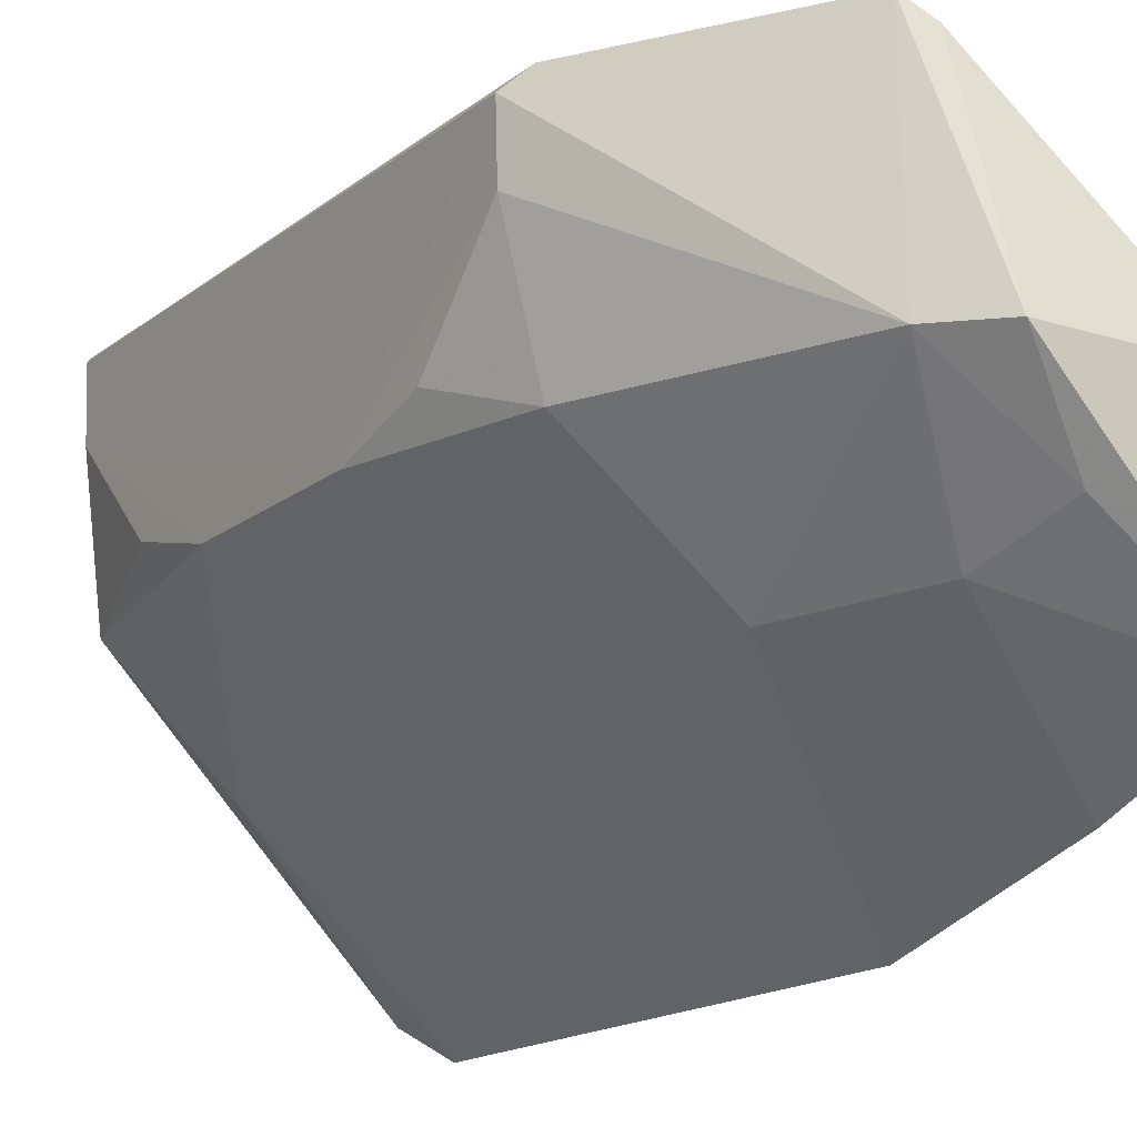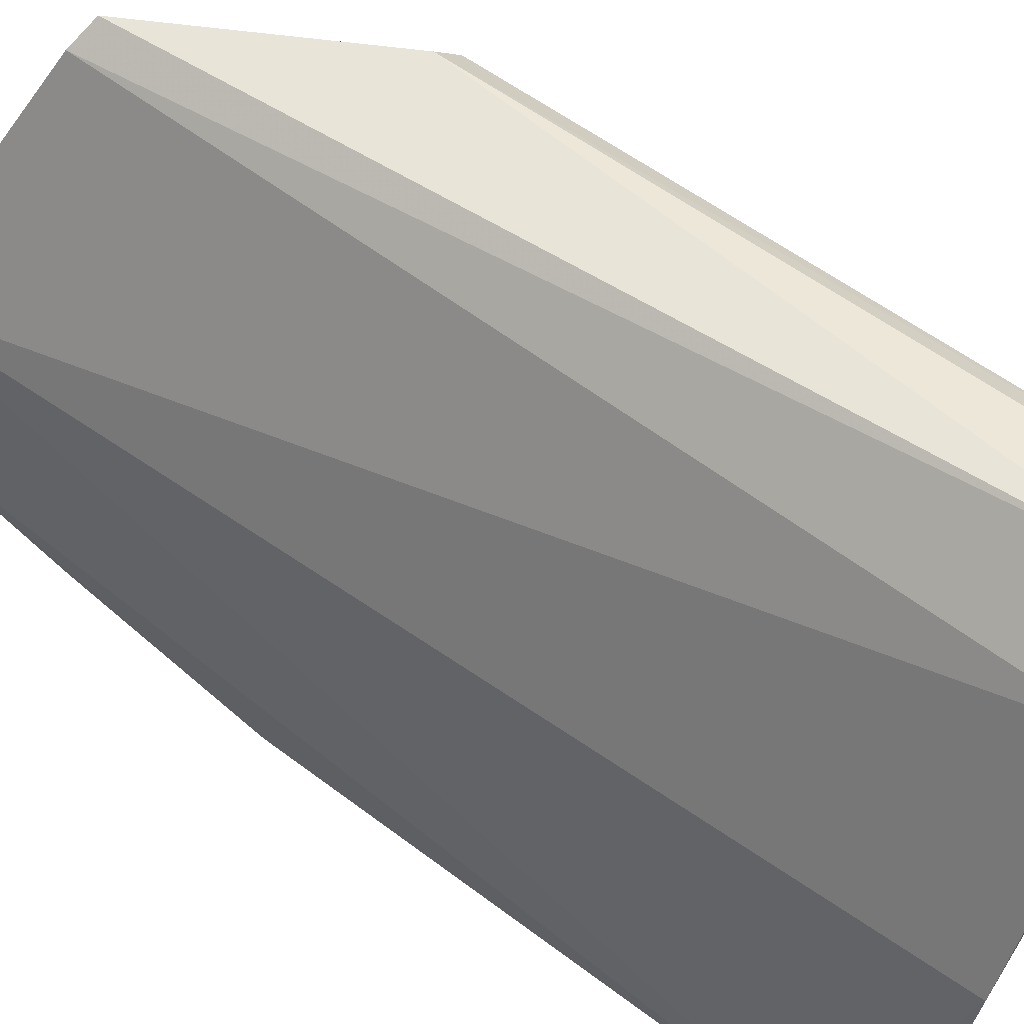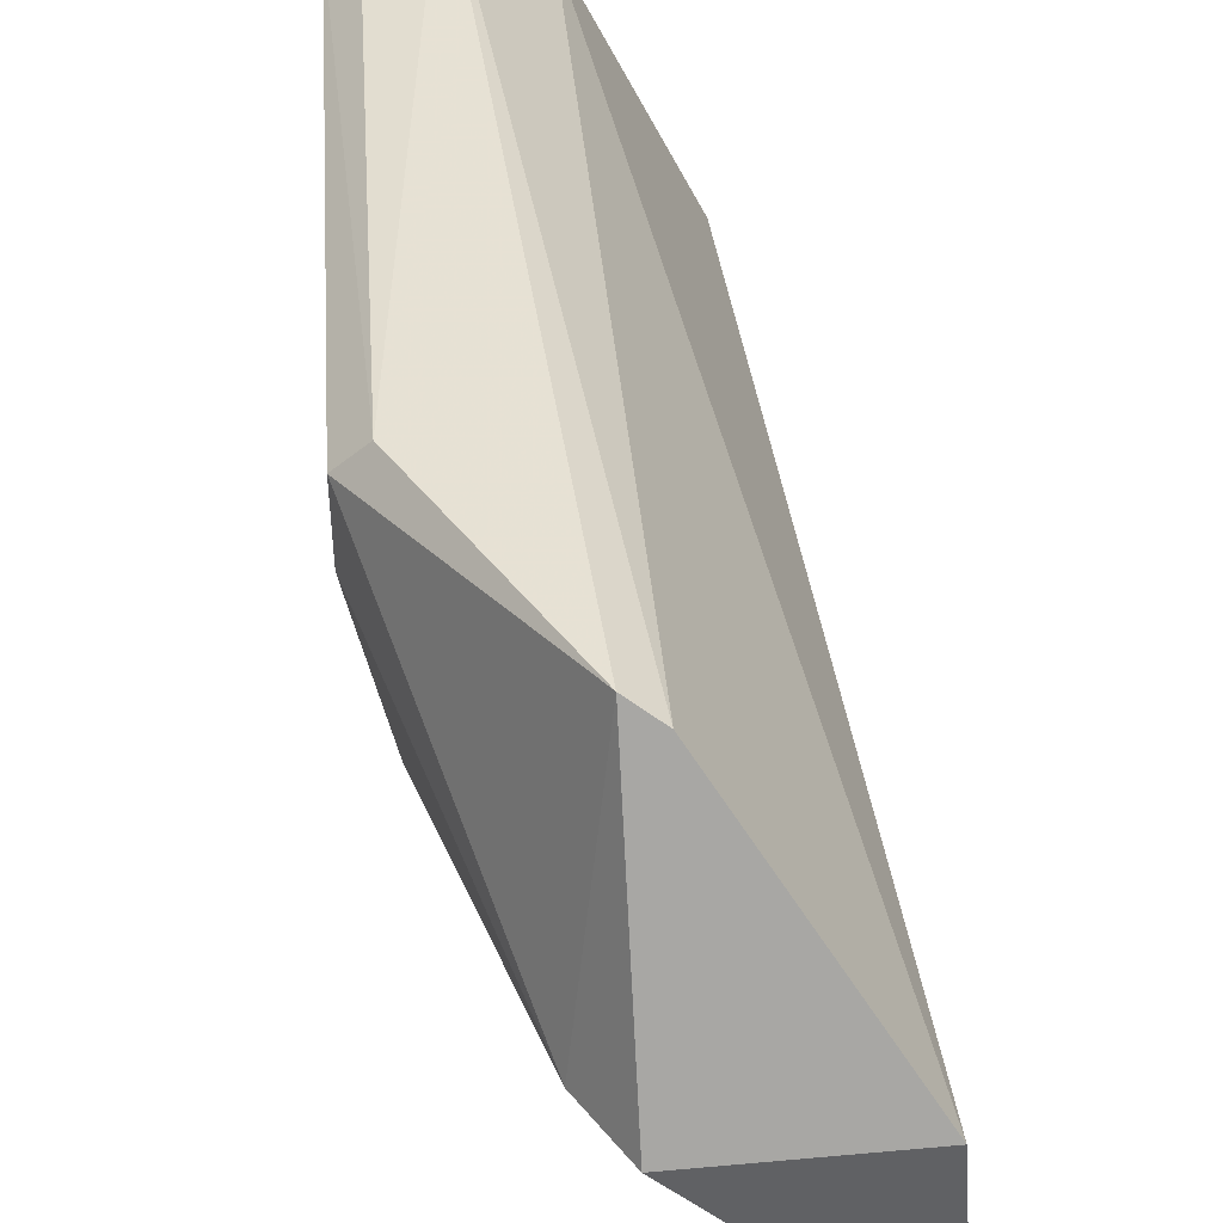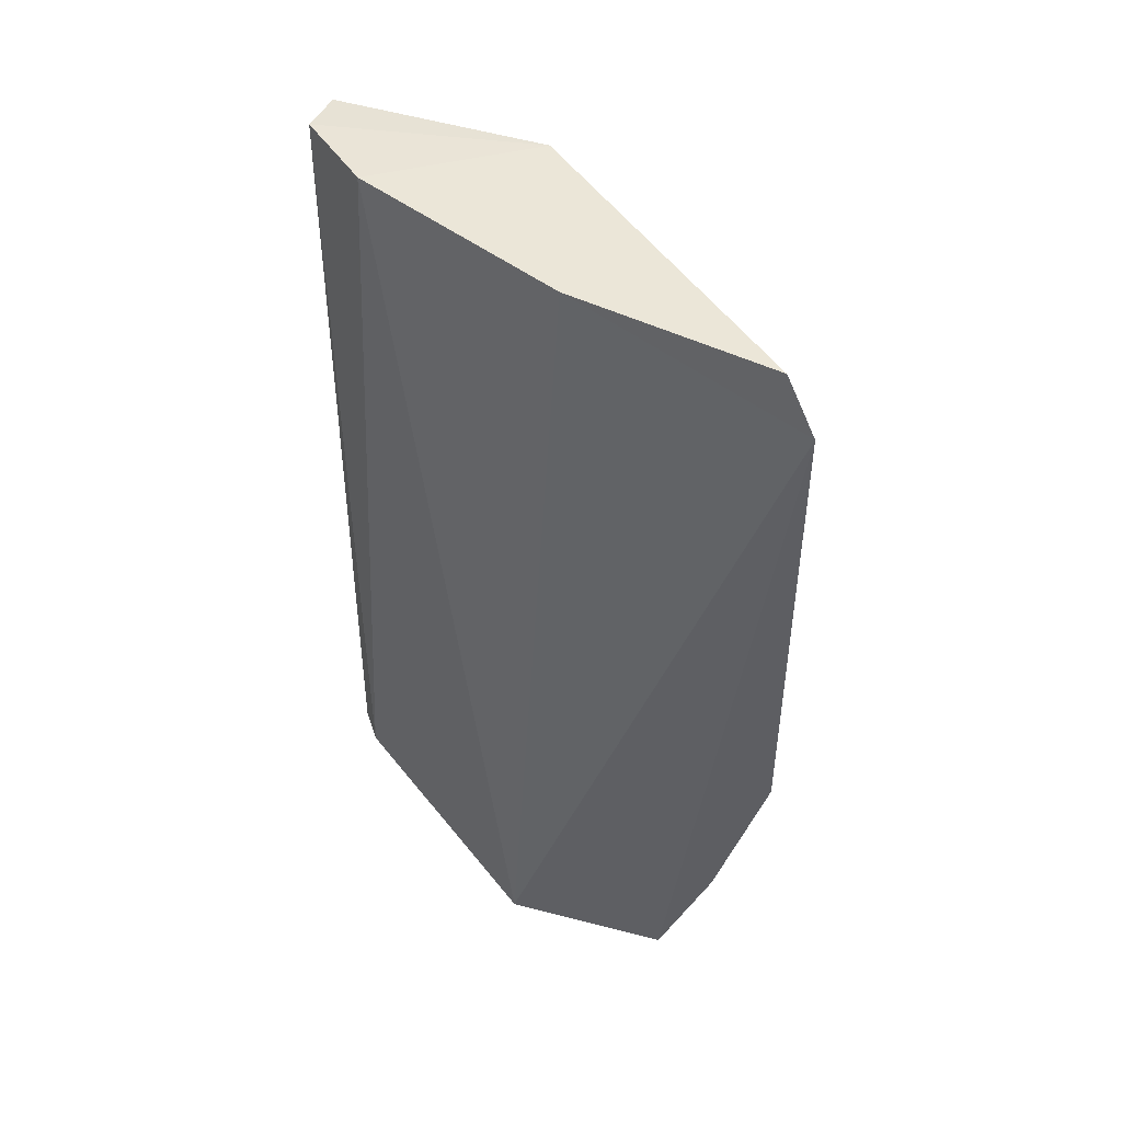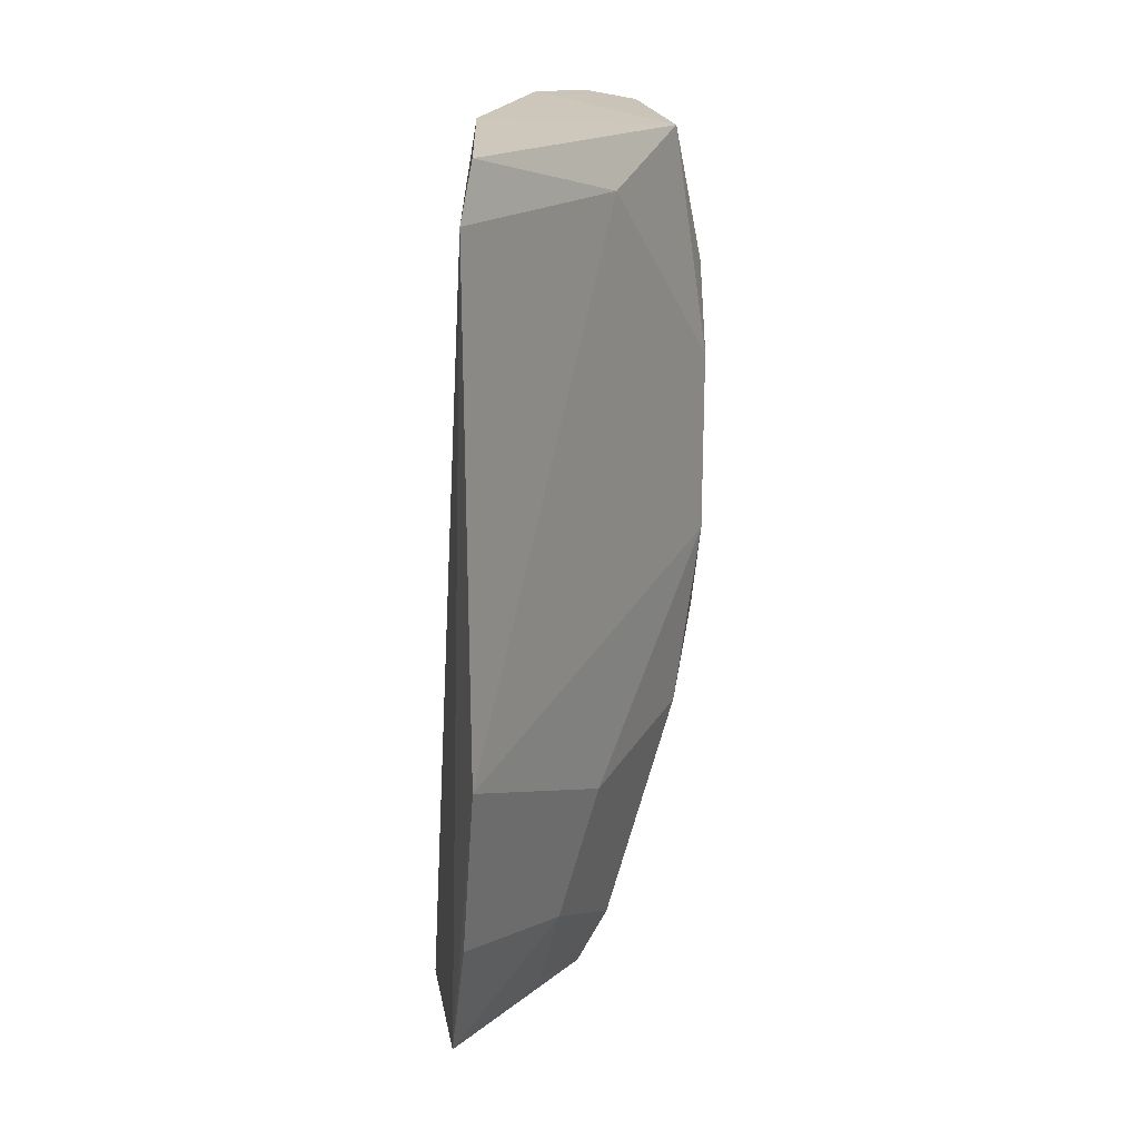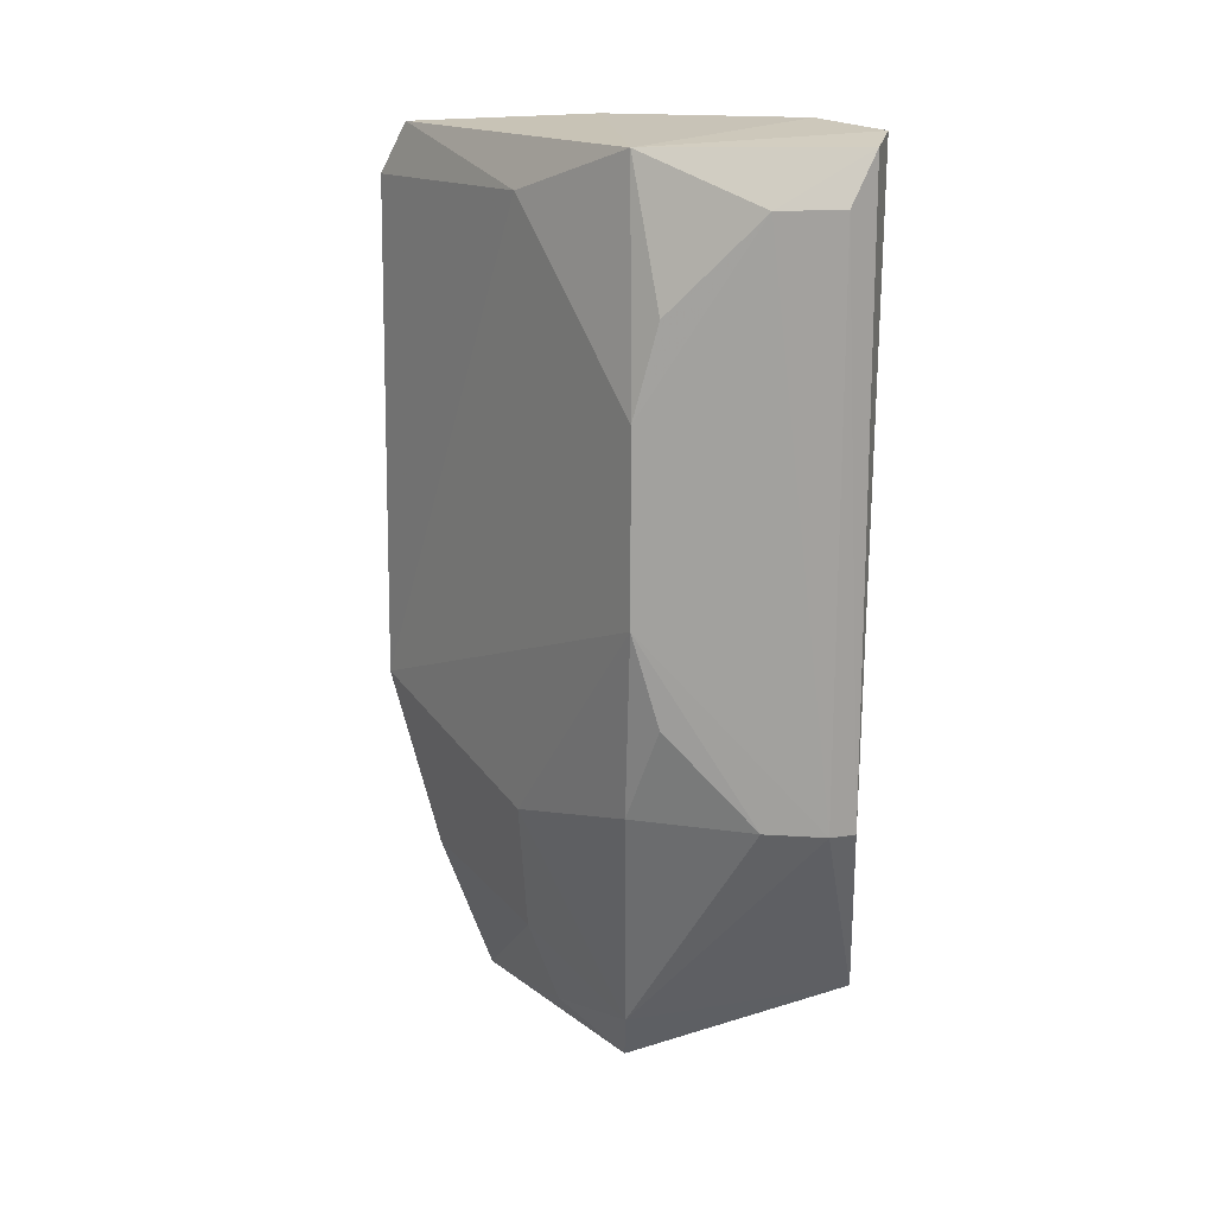
<metadata>
{"format":"obj","ext":"obj","renderer":"f3d","projection":"perspective","resolution":1024,"background":"white","views":[{"elev":-16.4,"azim":-32.6,"up":"+Z"},{"elev":58.4,"azim":127.9,"up":"+Z"},{"elev":38.2,"azim":-3.5,"up":"+Z"},{"elev":49.4,"azim":103.0,"up":"+Y"},{"elev":18.5,"azim":166.5,"up":"+Y"},{"elev":15.4,"azim":-81.4,"up":"+Y"}]}
</metadata>
<code>
v -0.07464 0.0161 0.02807
v -0.06329 -0.02976 0.01635
v -0.06583 0.0163 0.01419
v -0.06279 0.01311 0.002564
v -0.07832 -0.005749 0.01743
v -0.07649 0.01539 0.01712
v -0.07104 0.01644 0.02463
v -0.0716 -0.02536 0.02746
v -0.06282 -0.02247 0.004929
v -0.06367 0.01575 0.004109
v -0.07851 0.01308 0.02669
v -0.07186 0.01312 0.0111
v -0.07028 -0.02578 0.02659
v -0.06291 -0.01293 0.00239
v -0.06264 -0.02944 0.007627
v -0.07836 0.008271 0.01869
v -0.07731 0.01558 0.02778
v -0.07838 -0.01504 0.02656
v -0.07126 -0.03008 0.01621
v -0.07848 0.01295 0.02342
v -0.07834 0.003635 0.01744
v -0.07716 -0.01528 0.02773
v -0.07299 -0.02738 0.01649
v -0.0768 -0.01529 0.01699
v -0.07105 -0.01725 0.0108
v -0.06897 -0.02434 0.01085
v -0.07832 -0.01508 0.02344
v -0.06826 -0.02869 0.01231
v -0.07824 -0.0104 0.01878
f 3 2 4
f 7 2 3
f 7 6 1
f 7 3 6
f 10 6 3
f 10 3 4
f 12 10 4
f 12 6 10
f 13 7 1
f 13 1 8
f 13 2 7
f 14 12 4
f 14 5 12
f 15 4 2
f 15 14 4
f 15 9 14
f 17 1 6
f 19 13 8
f 19 2 13
f 19 15 2
f 20 6 16
f 20 17 6
f 20 11 17
f 20 18 11
f 20 5 18
f 21 12 5
f 21 20 16
f 21 5 20
f 21 16 6
f 21 6 12
f 22 8 1
f 22 1 17
f 22 18 8
f 22 17 11
f 22 11 18
f 23 19 8
f 23 8 18
f 25 23 24
f 25 24 5
f 25 5 14
f 26 9 15
f 26 23 25
f 26 25 14
f 26 14 9
f 27 24 23
f 27 23 18
f 27 18 5
f 28 26 15
f 28 15 19
f 28 19 23
f 28 23 26
f 29 27 5
f 29 5 24
f 29 24 27

</code>
